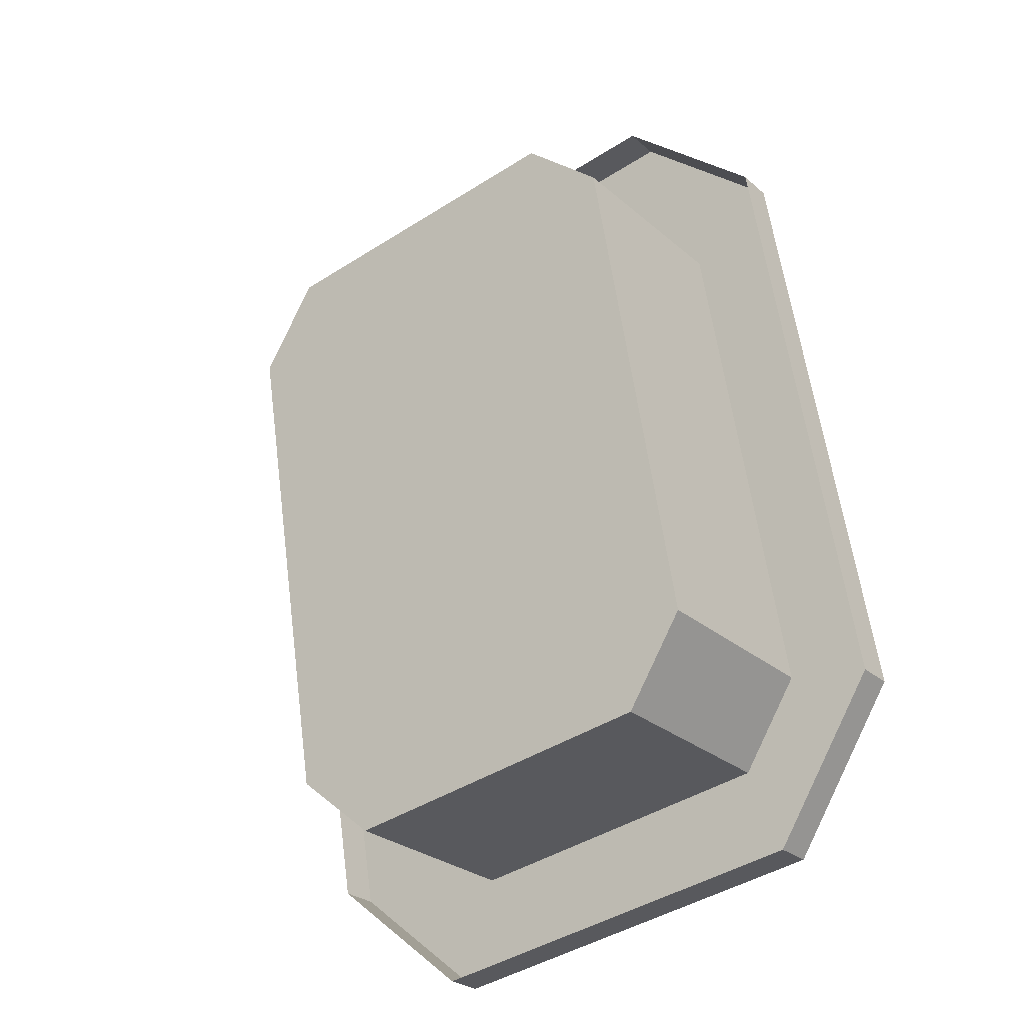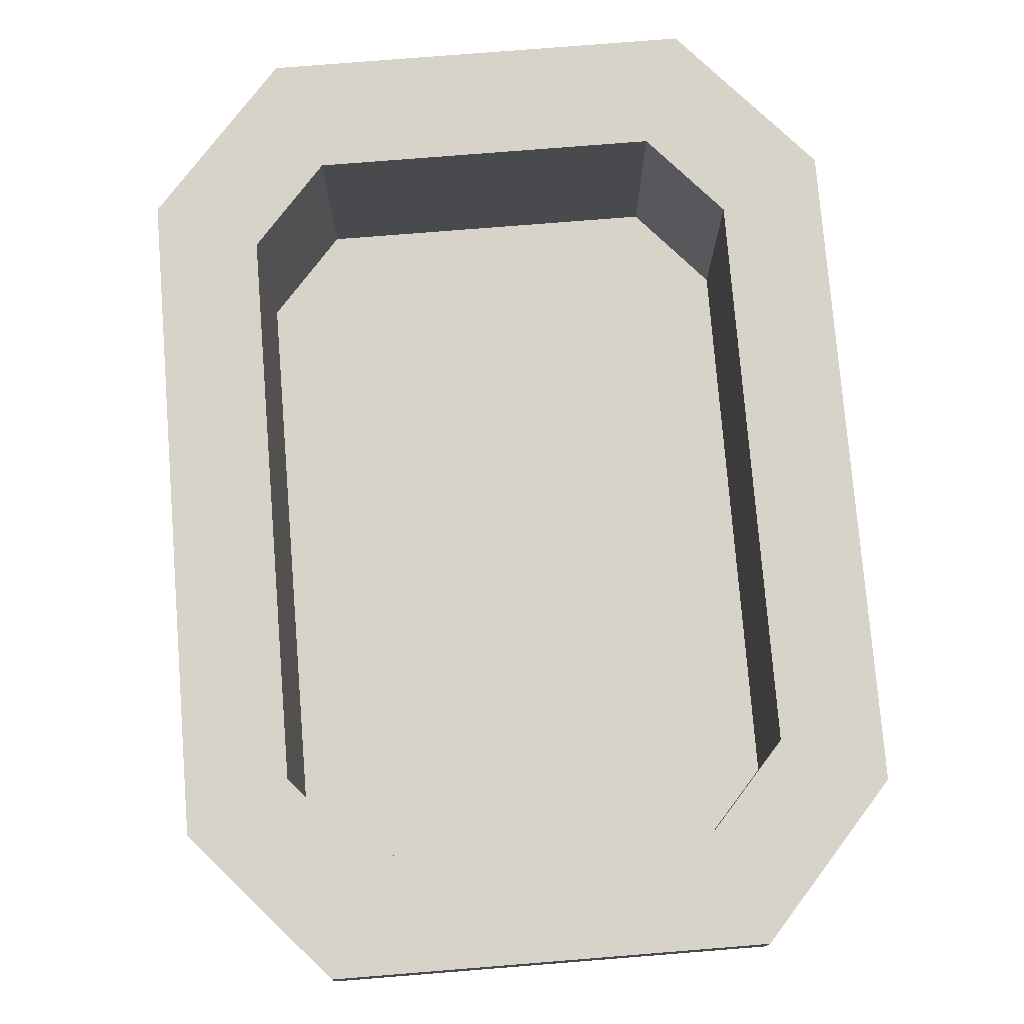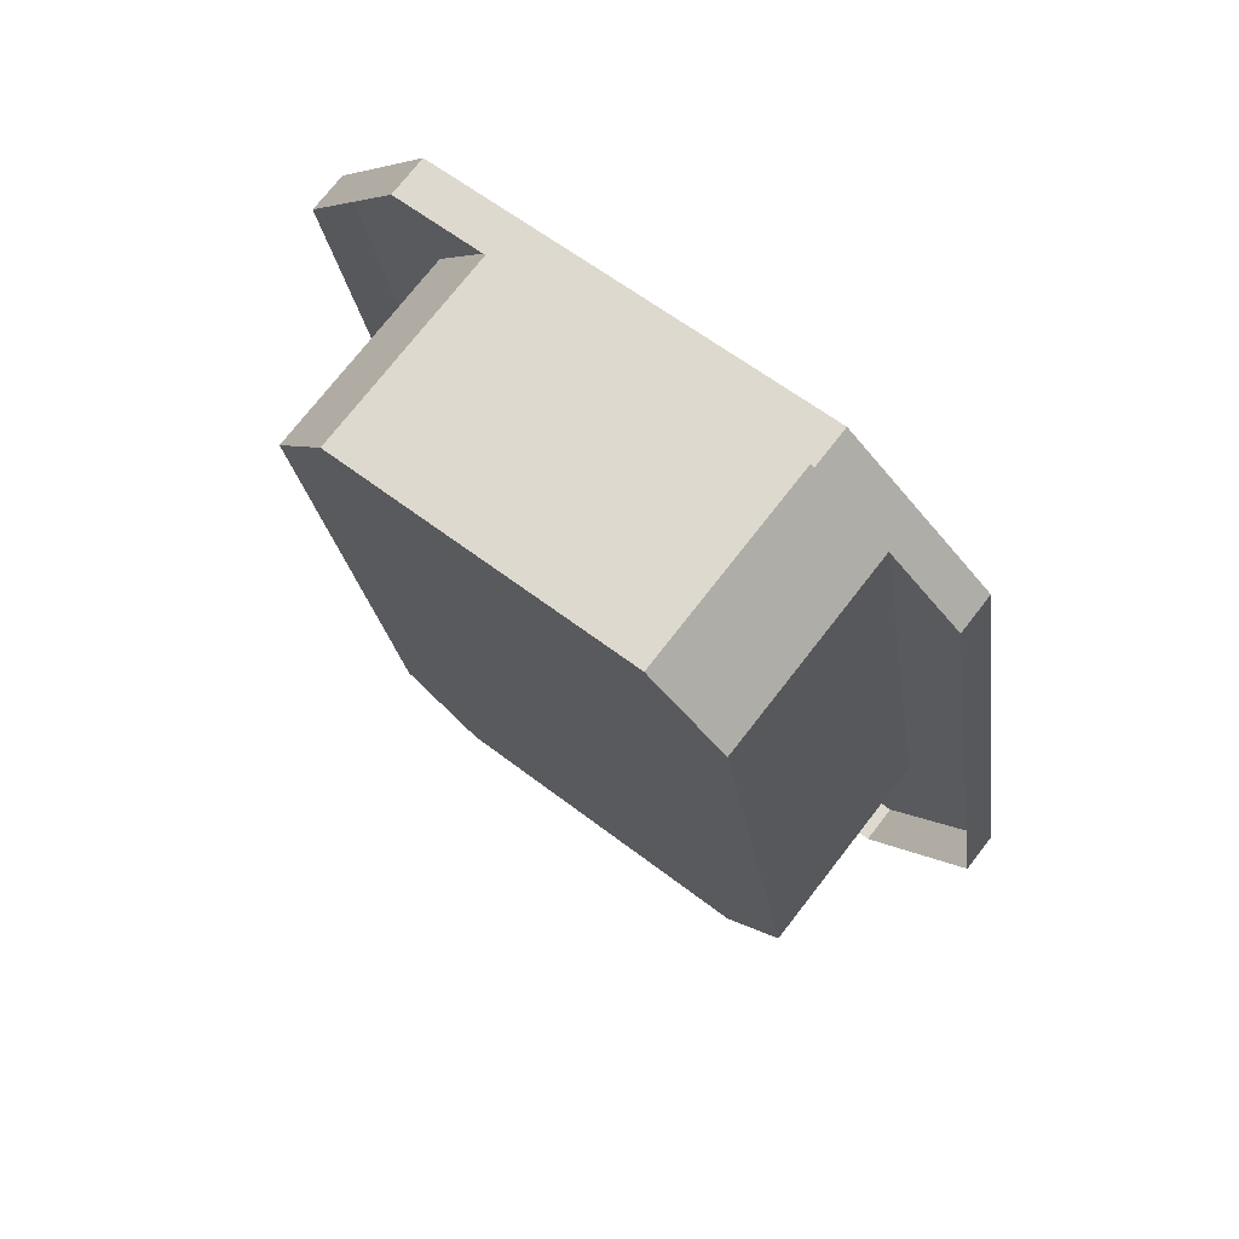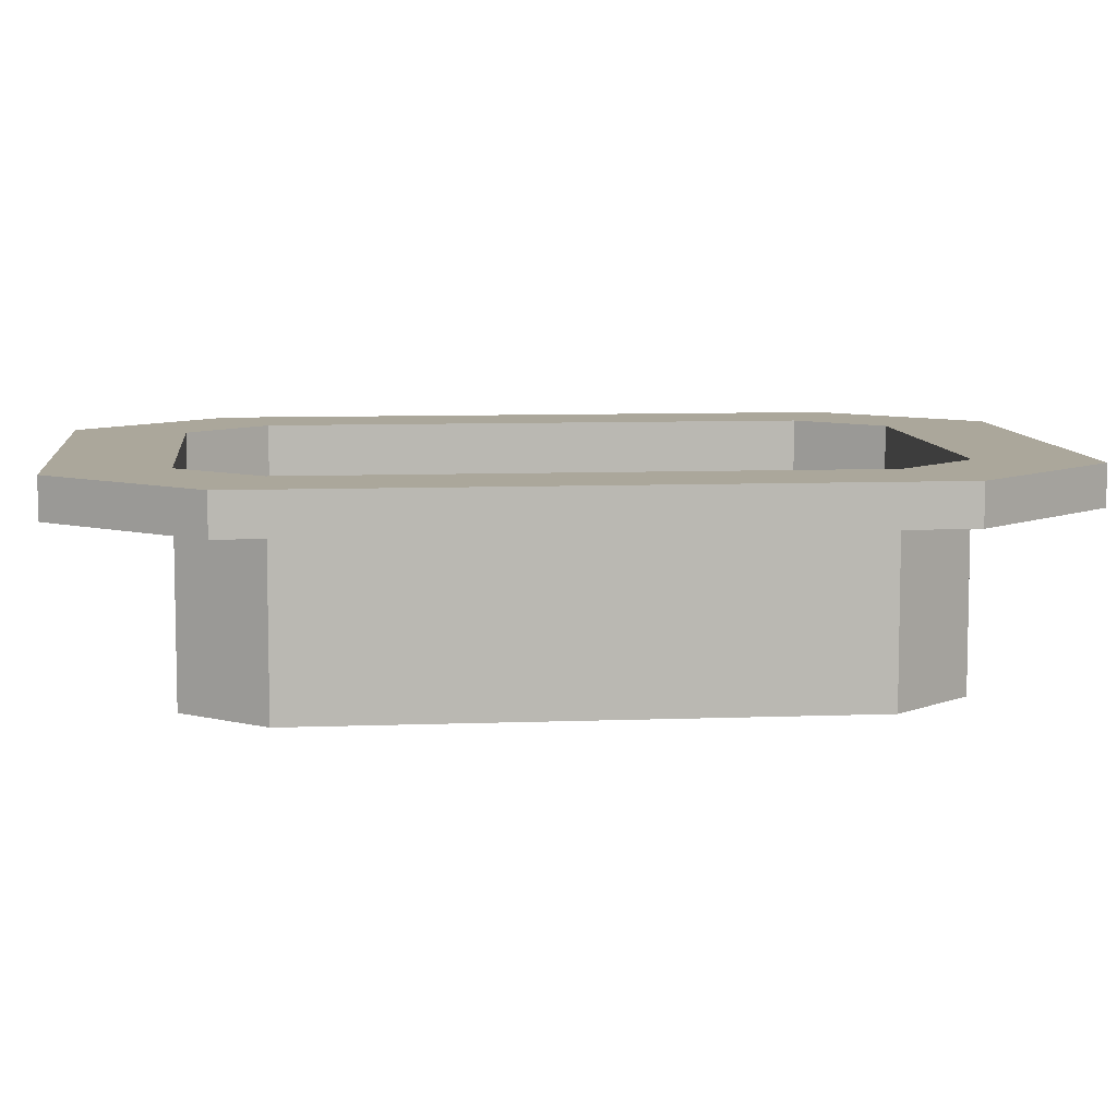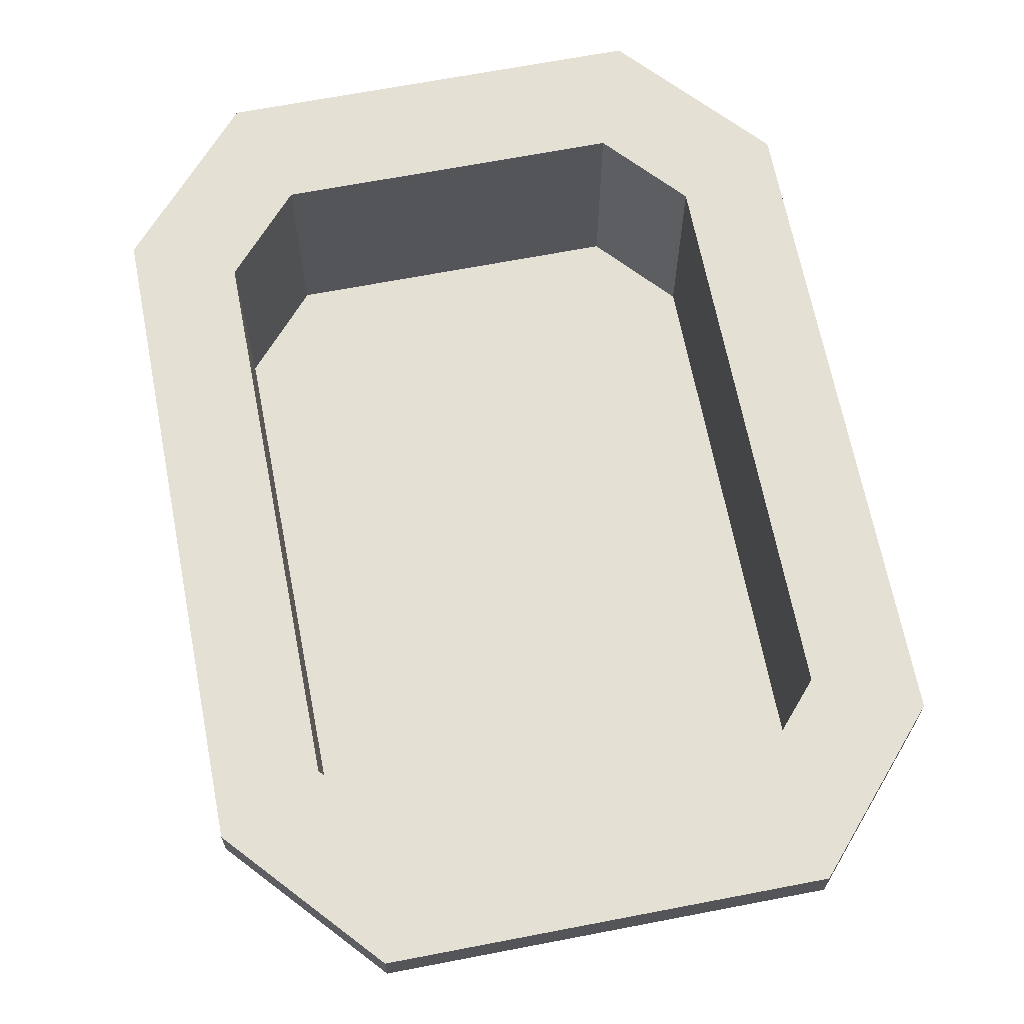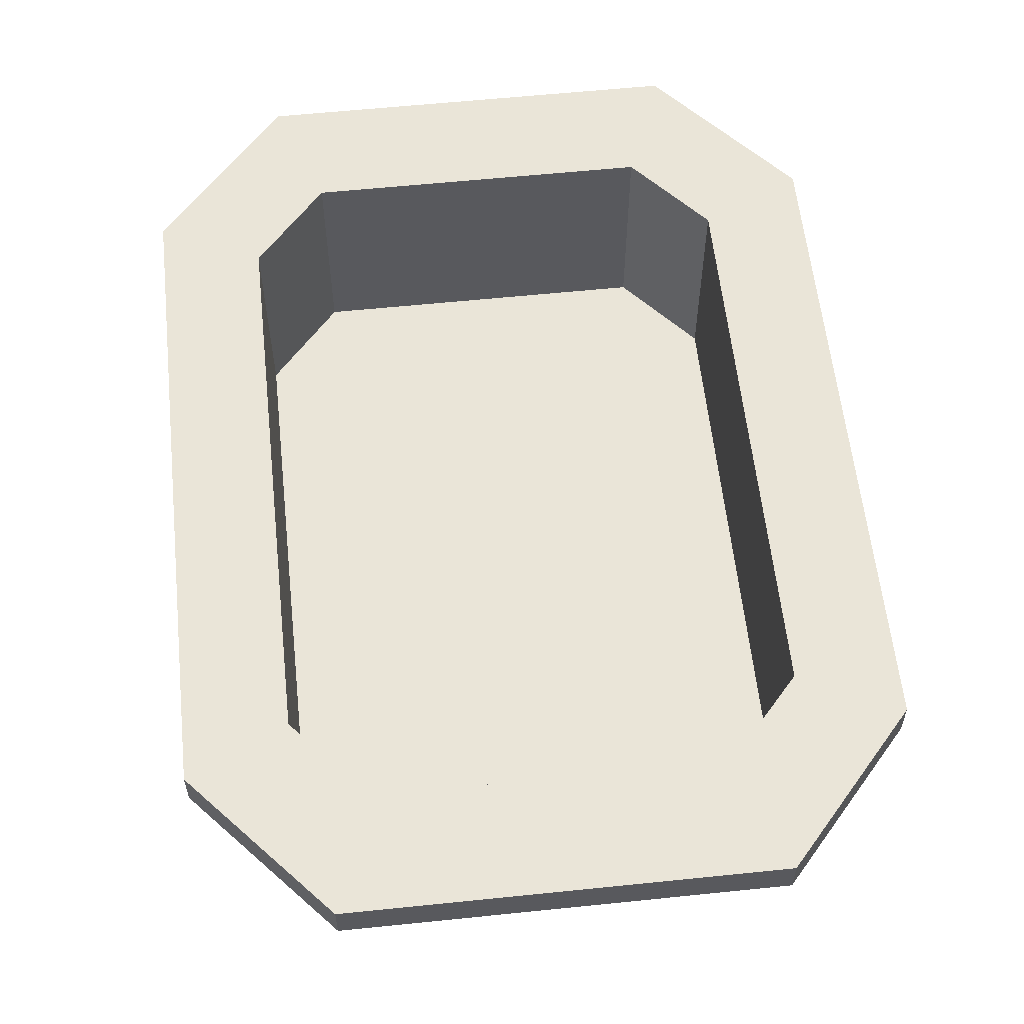
<metadata>
{"format":"obj","ext":"obj","renderer":"f3d","projection":"perspective","resolution":1024,"background":"white","views":[{"elev":-26.4,"azim":36.7,"up":"+Z"},{"elev":76.2,"azim":-13.9,"up":"+Y"},{"elev":73.8,"azim":37.8,"up":"+Z"},{"elev":8.1,"azim":74.6,"up":"+Y"},{"elev":66.2,"azim":-20.3,"up":"+Y"},{"elev":58.7,"azim":-15.4,"up":"+Y"}]}
</metadata>
<code>
g default
v 74.34 -4.806 43.24
v 75.27 -4.806 44.7
v 74.34 -1.352 43.24
v 75.27 -1.352 44.7
v 81.88 -4.806 44.47
v 80.54 -4.806 45.56
v 81.88 -1.352 44.47
v 80.54 -1.352 45.56
v 75.76 -1.352 34.61
v 77.1 -1.352 33.52
v 75.76 -4.806 34.61
v 77.1 -4.806 33.52
v 82.38 -1.352 34.38
v 83.3 -1.352 35.84
v 83.3 -4.806 35.84
v 82.38 -4.806 34.38
v 74.34 -1.352 43.24
v 75.76 -1.352 34.61
v 72.67 -1.352 43.71
v 74.32 -1.352 33.62
v 74.33 -1.352 46.35
v 80.9 -1.352 47.43
v 83.32 -1.352 45.46
v 84.98 -1.352 35.37
v 76.74 -1.352 31.65
v 83.31 -1.352 32.73
v 72.67 -1.352 43.71
v 74.32 -1.352 33.62
v 74.33 -1.352 46.35
v 80.9 -1.352 47.43
v 83.32 -1.352 45.46
v 84.98 -1.352 35.37
v 76.74 -1.352 31.65
v 83.31 -1.352 32.73
v 72.67 -1.352 43.71
v 74.32 -1.352 33.62
v 74.33 -1.994 46.35
v 80.9 -1.994 47.43
v 83.32 -1.994 45.46
v 84.98 -1.994 35.37
v 83.31 -1.994 32.73
v 72.67 -1.994 43.71
v 74.32 -1.994 33.62
v 74.33 -1.994 46.35
v 76.74 -1.994 31.65
v 83.31 -1.994 32.73
g Base:pCube1
f 4 2 6 8
f 12 10 13 16
f 7 5 15 14
f 9 11 1 3
f 11 12 16 15 5 6 2 1
f 1 2 4 3
f 6 5 7 8
f 9 10 12 11
f 13 14 15 16
f 9 3 17 18
f 3 9 20 19
f 4 8 22 21
f 3 4 21 19
f 7 14 24 23
f 8 7 23 22
f 13 10 25 26
f 10 9 20 25
f 14 13 26 24
f 19 20 28 27
f 21 22 30 29
f 19 21 29 27
f 23 24 32 31
f 22 23 31 30
f 26 25 33 34
f 25 20 28 33
f 24 26 34 32
f 19 20 36 35
f 21 22 38 37
f 23 24 40 39
f 22 23 39 38
f 24 26 41 40
f 19 20 43 42
f 21 19 42 44
f 25 26 46 45
f 25 20 43 45

</code>
